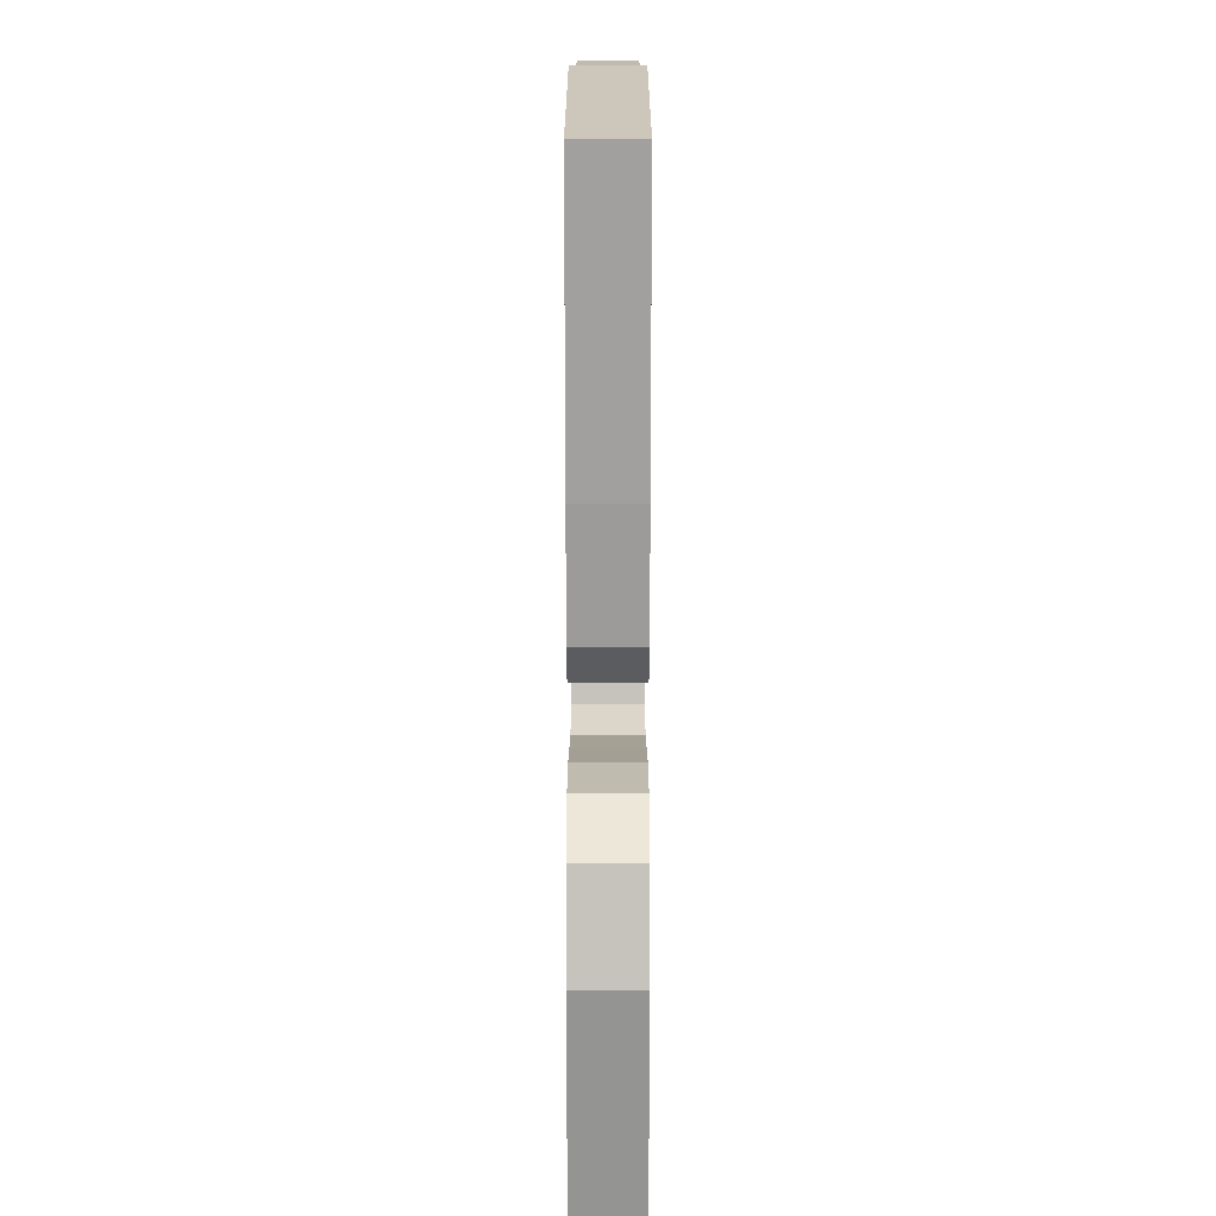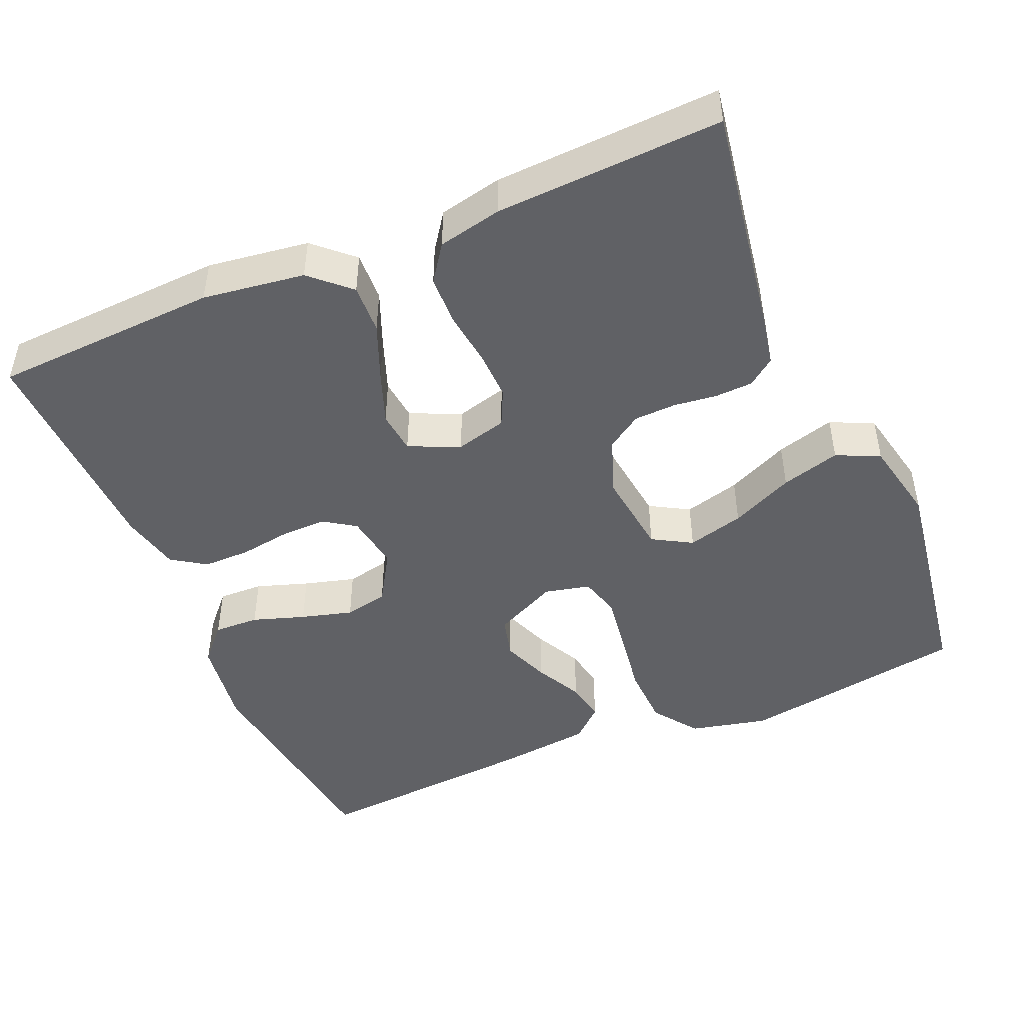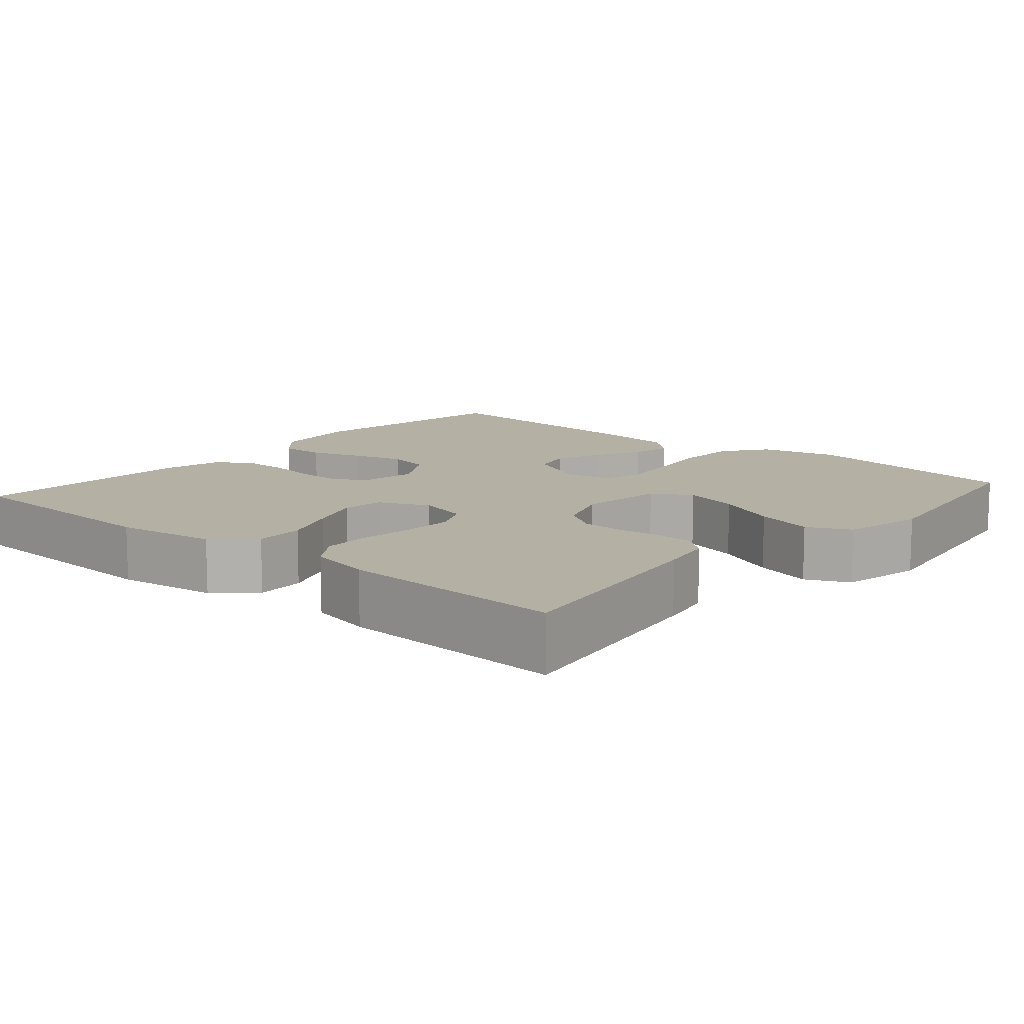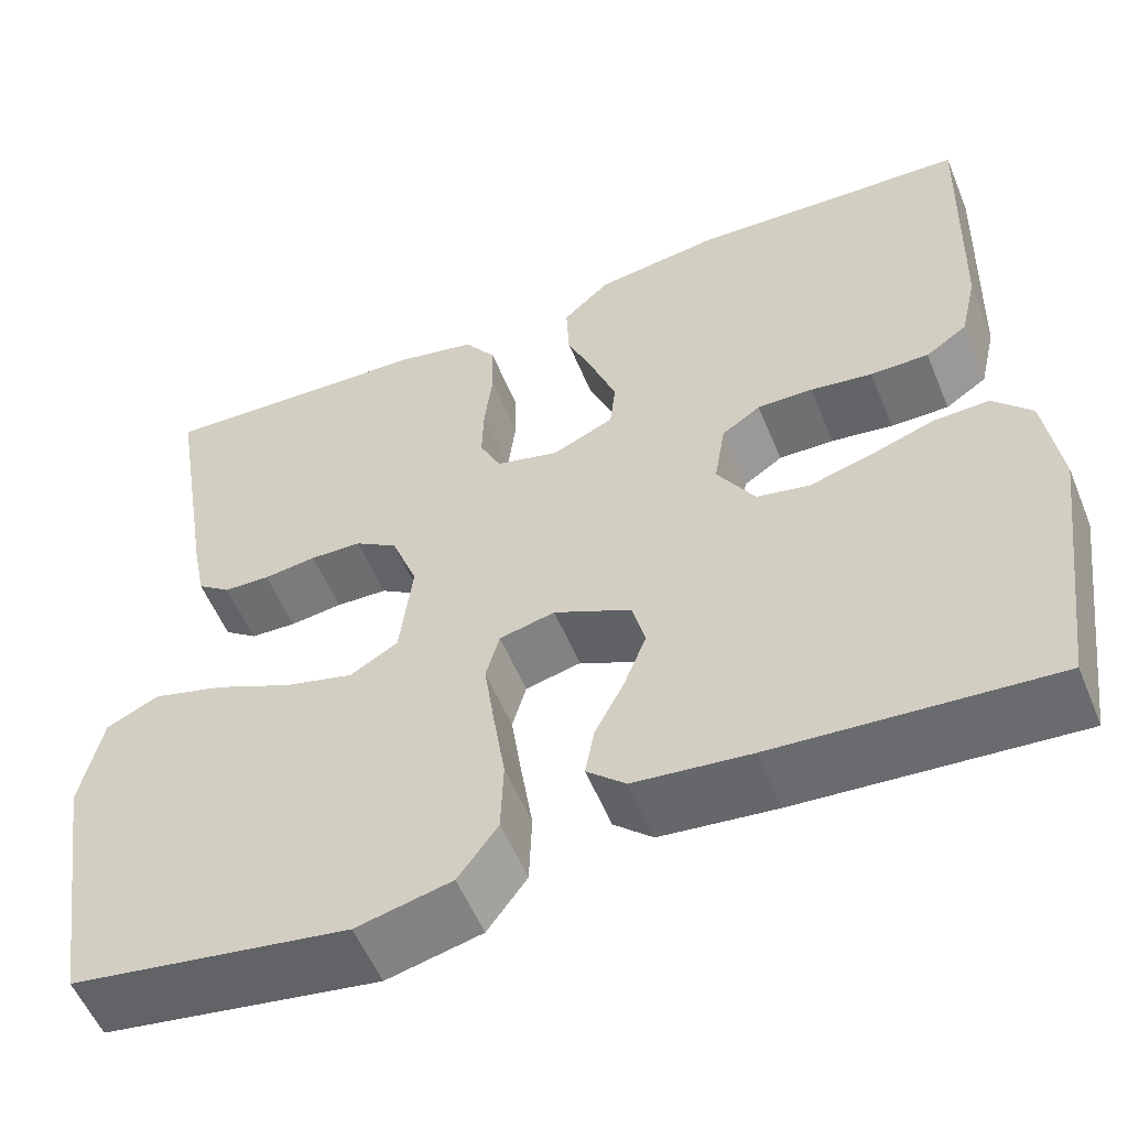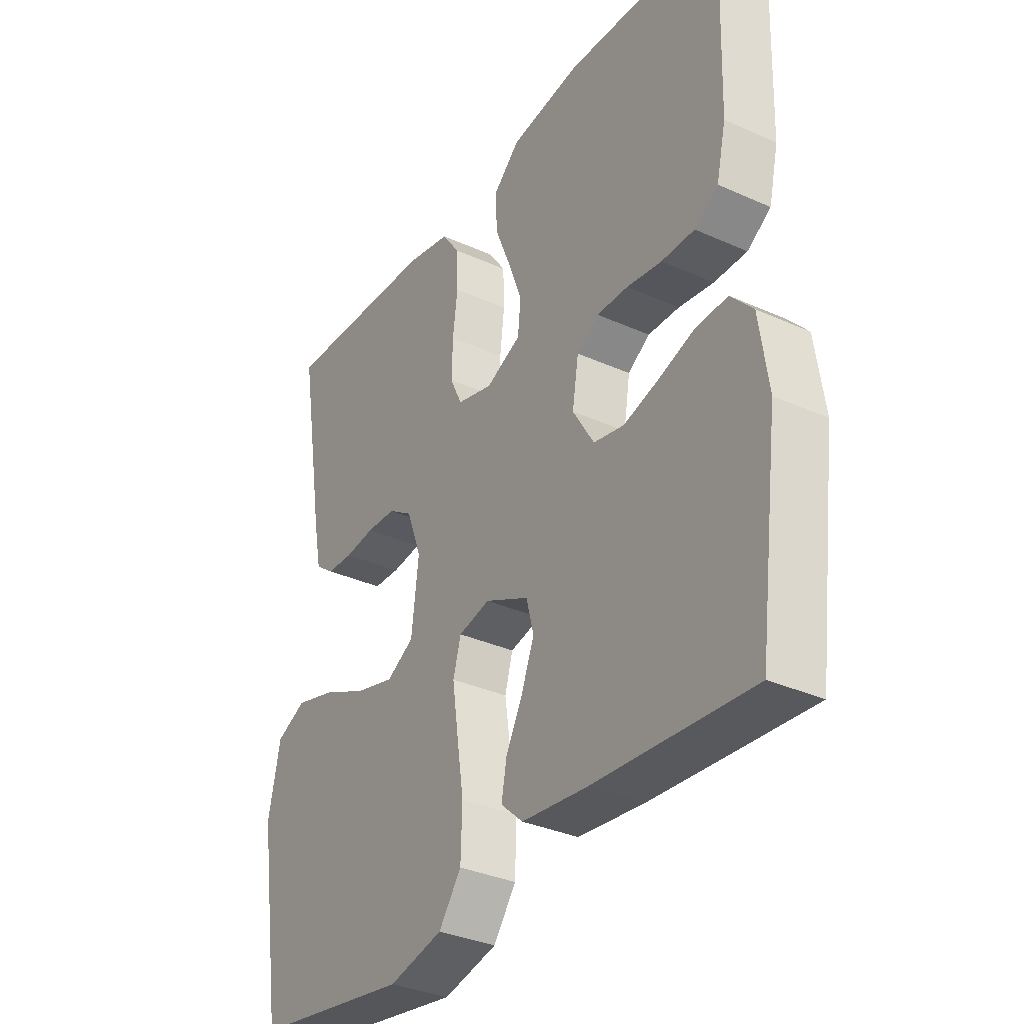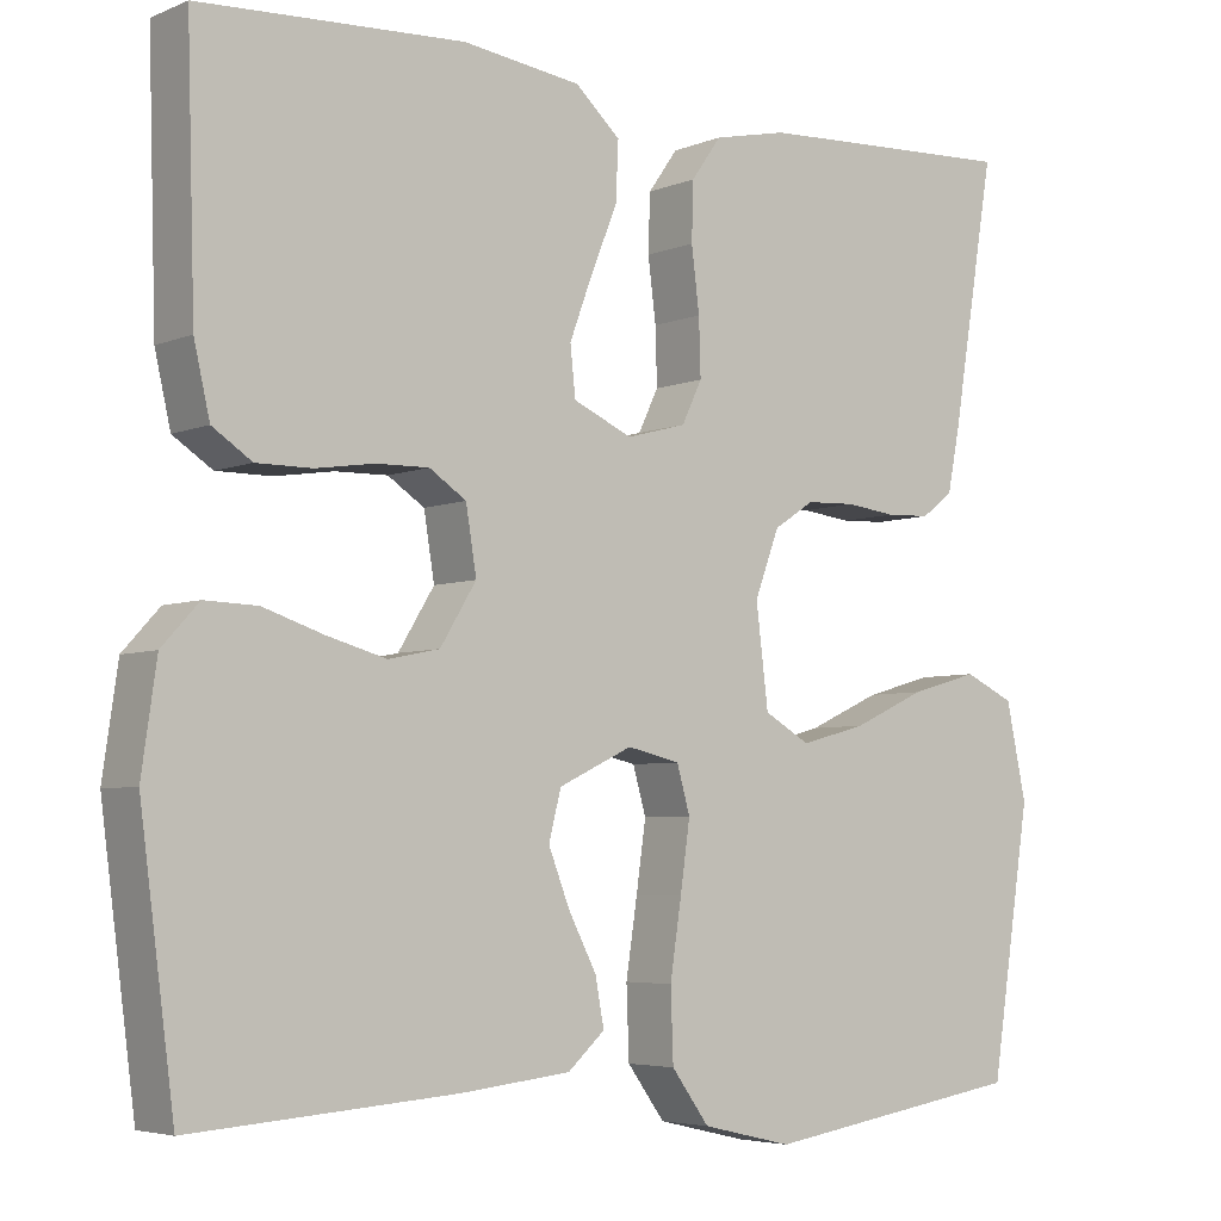
<metadata>
{"format":"obj","ext":"obj","renderer":"f3d","projection":"perspective","resolution":1024,"background":"white","views":[{"elev":-76.0,"azim":-90.0,"up":"+Z"},{"elev":-47.1,"azim":23.2,"up":"+Y"},{"elev":11.6,"azim":40.9,"up":"+Y"},{"elev":-55.4,"azim":-157.8,"up":"+Z"},{"elev":-33.6,"azim":-121.6,"up":"+Z"},{"elev":-4.8,"azim":-37.9,"up":"+Z"}]}
</metadata>
<code>
v -0.5 0.07 0.5
v -0.2 0.07 0.514
v -0.065 0.07 0.495
v -0.014 0.07 0.448
v -0.017 0.07 0.382
v -0.047 0.07 0.308
v -0.073 0.07 0.238
v -0.067 0.07 0.182
v 0 0.07 0.152
v 0.068 0.07 0.17
v 0.091 0.07 0.218
v 0.089 0.07 0.283
v 0.08 0.07 0.355
v 0.082 0.07 0.421
v 0.116 0.07 0.469
v 0.2 0.07 0.487
v 0.5 0.07 0.5
v 0.451 0.07 0.2
v 0.437 0.07 0.129
v 0.401 0.07 0.102
v 0.351 0.07 0.1
v 0.294 0.07 0.107
v 0.238 0.07 0.105
v 0.192 0.07 0.075
v 0.164 0.07 0
v 0.178 0.07 -0.114
v 0.23 0.07 -0.144
v 0.305 0.07 -0.124
v 0.388 0.07 -0.086
v 0.466 0.07 -0.064
v 0.523 0.07 -0.091
v 0.546 0.07 -0.2
v 0.5 0.07 -0.5
v 0.2 0.07 -0.548
v 0.097 0.07 -0.524
v 0.054 0.07 -0.465
v 0.051 0.07 -0.384
v 0.064 0.07 -0.298
v 0.075 0.07 -0.22
v 0.06 0.07 -0.167
v 0 0.07 -0.153
v -0.084 0.07 -0.193
v -0.098 0.07 -0.248
v -0.074 0.07 -0.31
v -0.042 0.07 -0.372
v -0.032 0.07 -0.426
v -0.074 0.07 -0.464
v -0.2 0.07 -0.478
v -0.5 0.07 -0.5
v -0.539 0.07 -0.2
v -0.522 0.07 -0.081
v -0.48 0.07 -0.035
v -0.42 0.07 -0.037
v -0.351 0.07 -0.06
v -0.283 0.07 -0.079
v -0.225 0.07 -0.067
v -0.184 0.07 0
v -0.196 0.07 0.074
v -0.238 0.07 0.102
v -0.298 0.07 0.101
v -0.365 0.07 0.091
v -0.428 0.07 0.091
v -0.473 0.07 0.121
v -0.491 0.07 0.2
v -0.5 0 0.5
v -0.2 0 0.514
v -0.065 0 0.495
v -0.014 0 0.448
v -0.017 0 0.382
v -0.047 0 0.308
v -0.073 0 0.238
v -0.067 0 0.182
v 0 0 0.152
v 0.068 0 0.17
v 0.091 0 0.218
v 0.089 0 0.283
v 0.08 0 0.355
v 0.082 0 0.421
v 0.116 0 0.469
v 0.2 0 0.487
v 0.5 0 0.5
v 0.451 0 0.2
v 0.437 0 0.129
v 0.401 0 0.102
v 0.351 0 0.1
v 0.294 0 0.107
v 0.238 0 0.105
v 0.192 0 0.075
v 0.164 0 0
v 0.178 0 -0.114
v 0.23 0 -0.144
v 0.305 0 -0.124
v 0.388 0 -0.086
v 0.466 0 -0.064
v 0.523 0 -0.091
v 0.546 0 -0.2
v 0.5 0 -0.5
v 0.2 0 -0.548
v 0.097 0 -0.524
v 0.054 0 -0.465
v 0.051 0 -0.384
v 0.064 0 -0.298
v 0.075 0 -0.22
v 0.06 0 -0.167
v 0 0 -0.153
v -0.084 0 -0.193
v -0.098 0 -0.248
v -0.074 0 -0.31
v -0.042 0 -0.372
v -0.032 0 -0.426
v -0.074 0 -0.464
v -0.2 0 -0.478
v -0.5 0 -0.5
v -0.539 0 -0.2
v -0.522 0 -0.081
v -0.48 0 -0.035
v -0.42 0 -0.037
v -0.351 0 -0.06
v -0.283 0 -0.079
v -0.225 0 -0.067
v -0.184 0 0
v -0.196 0 0.074
v -0.238 0 0.102
v -0.298 0 0.101
v -0.365 0 0.091
v -0.428 0 0.091
v -0.473 0 0.121
v -0.491 0 0.2
f 60 61 62 63
f 59 60 63 64
f 51 52 53 54
f 51 54 55
f 50 51 55
f 49 50 55 56
f 47 48 49 56
f 44 45 46 47
f 43 44 47 56
f 35 36 37 38
f 35 38 39
f 34 35 39
f 33 34 39 40
f 28 29 30 31
f 27 28 31 32
f 19 20 21 22
f 19 22 23
f 18 19 23
f 17 18 23
f 16 17 23 24
f 12 13 14 15
f 11 12 15 16
f 3 4 5 6
f 3 6 7
f 2 3 7
f 59 64 1 2
f 58 59 2 7
f 57 58 7 8
f 42 43 56 57
f 41 42 57 8
f 40 41 8 9
f 27 32 33 40
f 26 27 40
f 25 26 40 9
f 11 16 24 25
f 10 11 25
f 9 10 25
f 127 126 125 124
f 128 127 124 123
f 118 117 116 115
f 119 118 115
f 119 115 114
f 120 119 114 113
f 120 113 112 111
f 111 110 109 108
f 120 111 108 107
f 102 101 100 99
f 103 102 99
f 103 99 98
f 104 103 98 97
f 95 94 93 92
f 96 95 92 91
f 86 85 84 83
f 87 86 83
f 87 83 82
f 87 82 81
f 88 87 81 80
f 79 78 77 76
f 80 79 76 75
f 70 69 68 67
f 71 70 67
f 71 67 66
f 66 65 128 123
f 71 66 123 122
f 72 71 122 121
f 121 120 107 106
f 72 121 106 105
f 73 72 105 104
f 104 97 96 91
f 104 91 90
f 73 104 90 89
f 89 88 80 75
f 89 75 74
f 89 74 73
f 1 65 66 2
f 2 66 67 3
f 3 67 68 4
f 4 68 69 5
f 5 69 70 6
f 6 70 71 7
f 7 71 72 8
f 8 72 73 9
f 9 73 74 10
f 10 74 75 11
f 11 75 76 12
f 12 76 77 13
f 13 77 78 14
f 14 78 79 15
f 15 79 80 16
f 16 80 81 17
f 17 81 82 18
f 18 82 83 19
f 19 83 84 20
f 20 84 85 21
f 21 85 86 22
f 22 86 87 23
f 23 87 88 24
f 24 88 89 25
f 25 89 90 26
f 26 90 91 27
f 27 91 92 28
f 28 92 93 29
f 29 93 94 30
f 30 94 95 31
f 31 95 96 32
f 32 96 97 33
f 33 97 98 34
f 34 98 99 35
f 35 99 100 36
f 36 100 101 37
f 37 101 102 38
f 38 102 103 39
f 39 103 104 40
f 40 104 105 41
f 41 105 106 42
f 42 106 107 43
f 43 107 108 44
f 44 108 109 45
f 45 109 110 46
f 46 110 111 47
f 47 111 112 48
f 48 112 113 49
f 49 113 114 50
f 50 114 115 51
f 51 115 116 52
f 52 116 117 53
f 53 117 118 54
f 54 118 119 55
f 55 119 120 56
f 56 120 121 57
f 57 121 122 58
f 58 122 123 59
f 59 123 124 60
f 60 124 125 61
f 61 125 126 62
f 62 126 127 63
f 63 127 128 64
f 64 128 65 1

</code>
